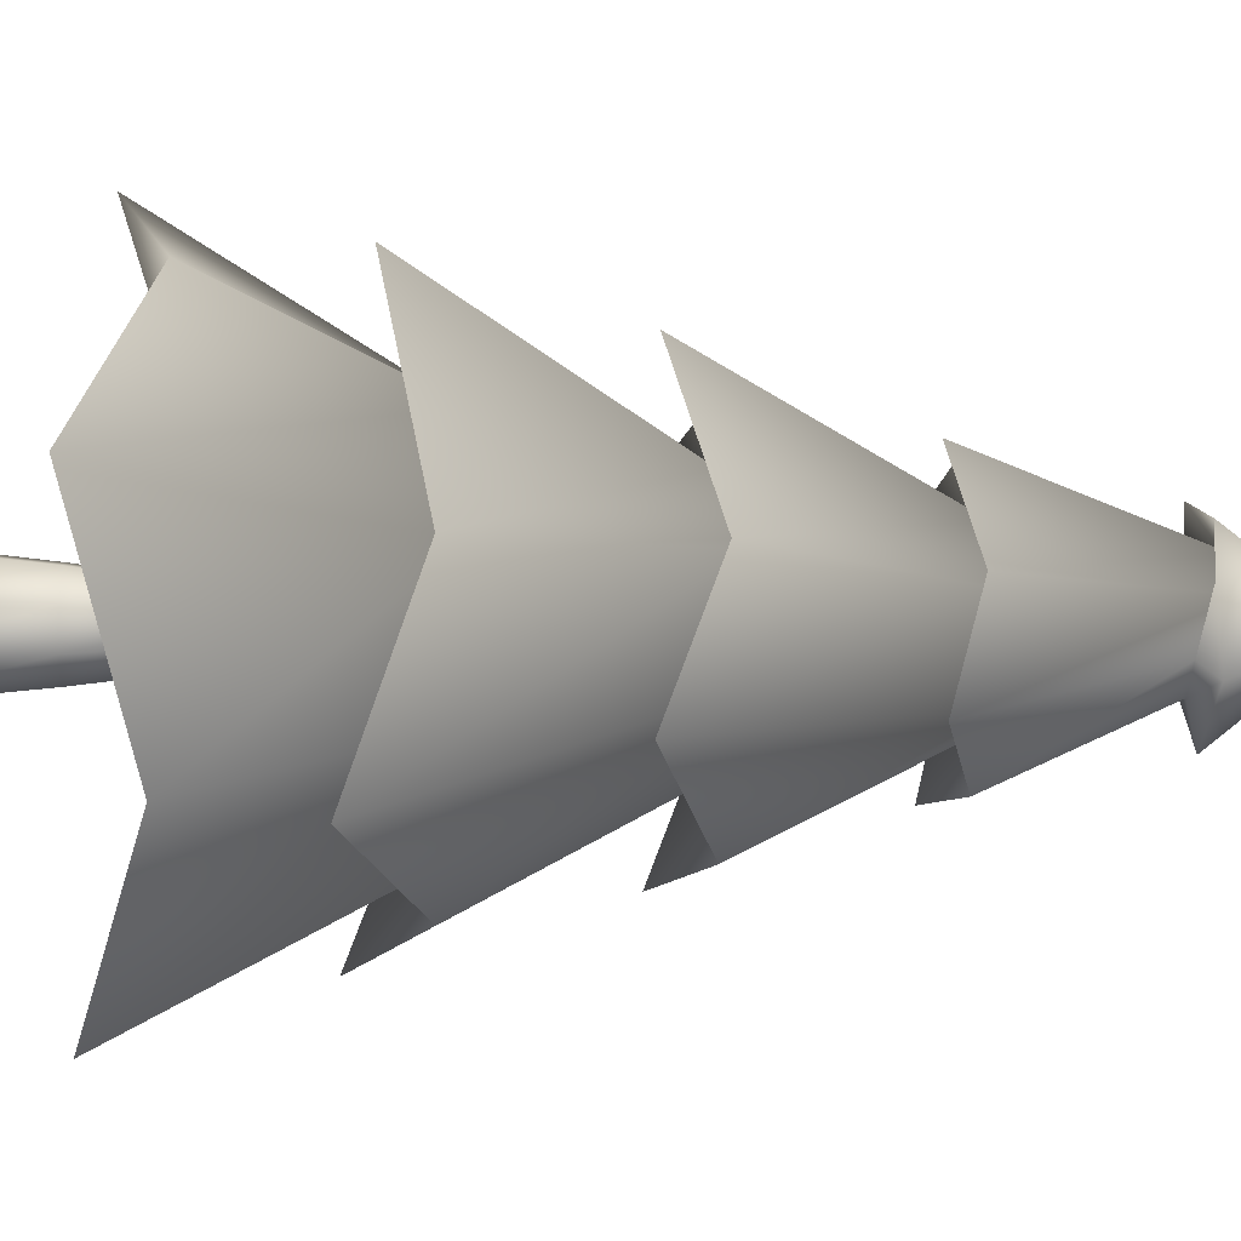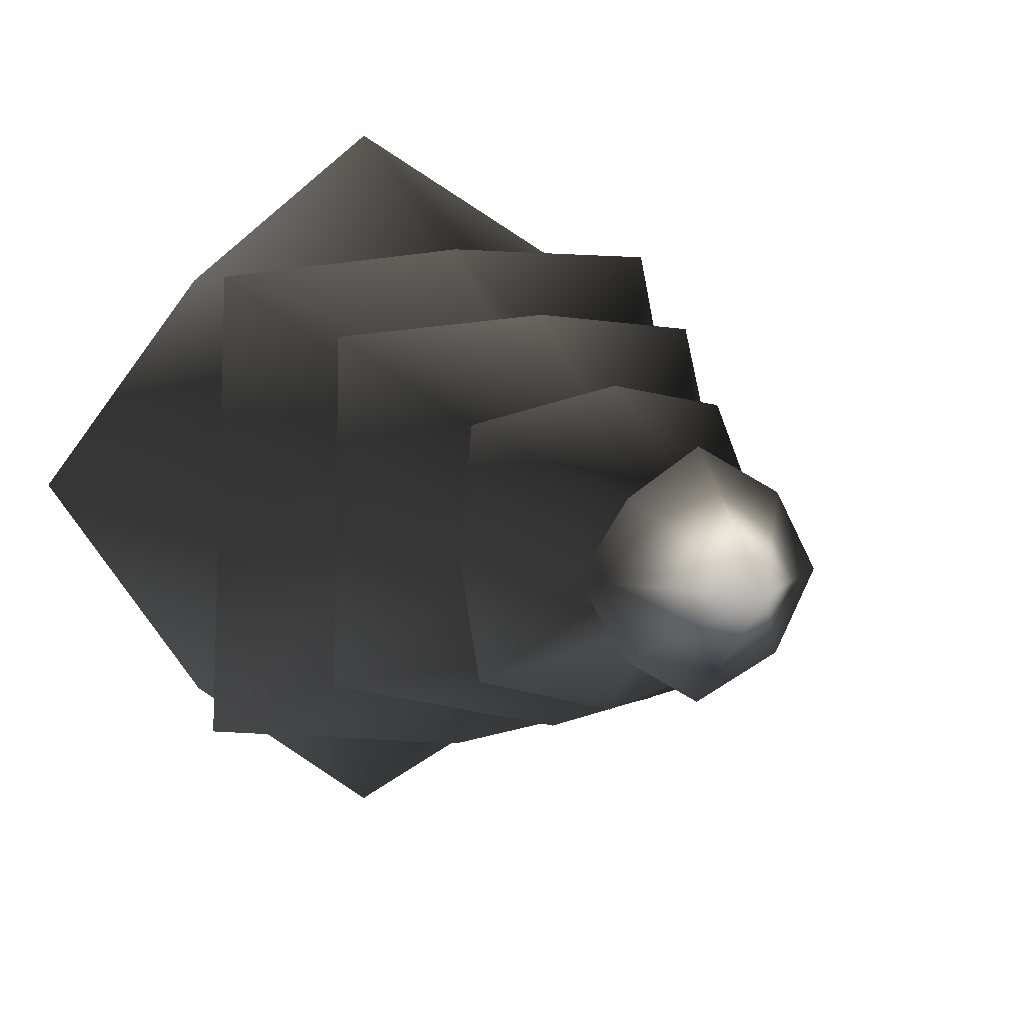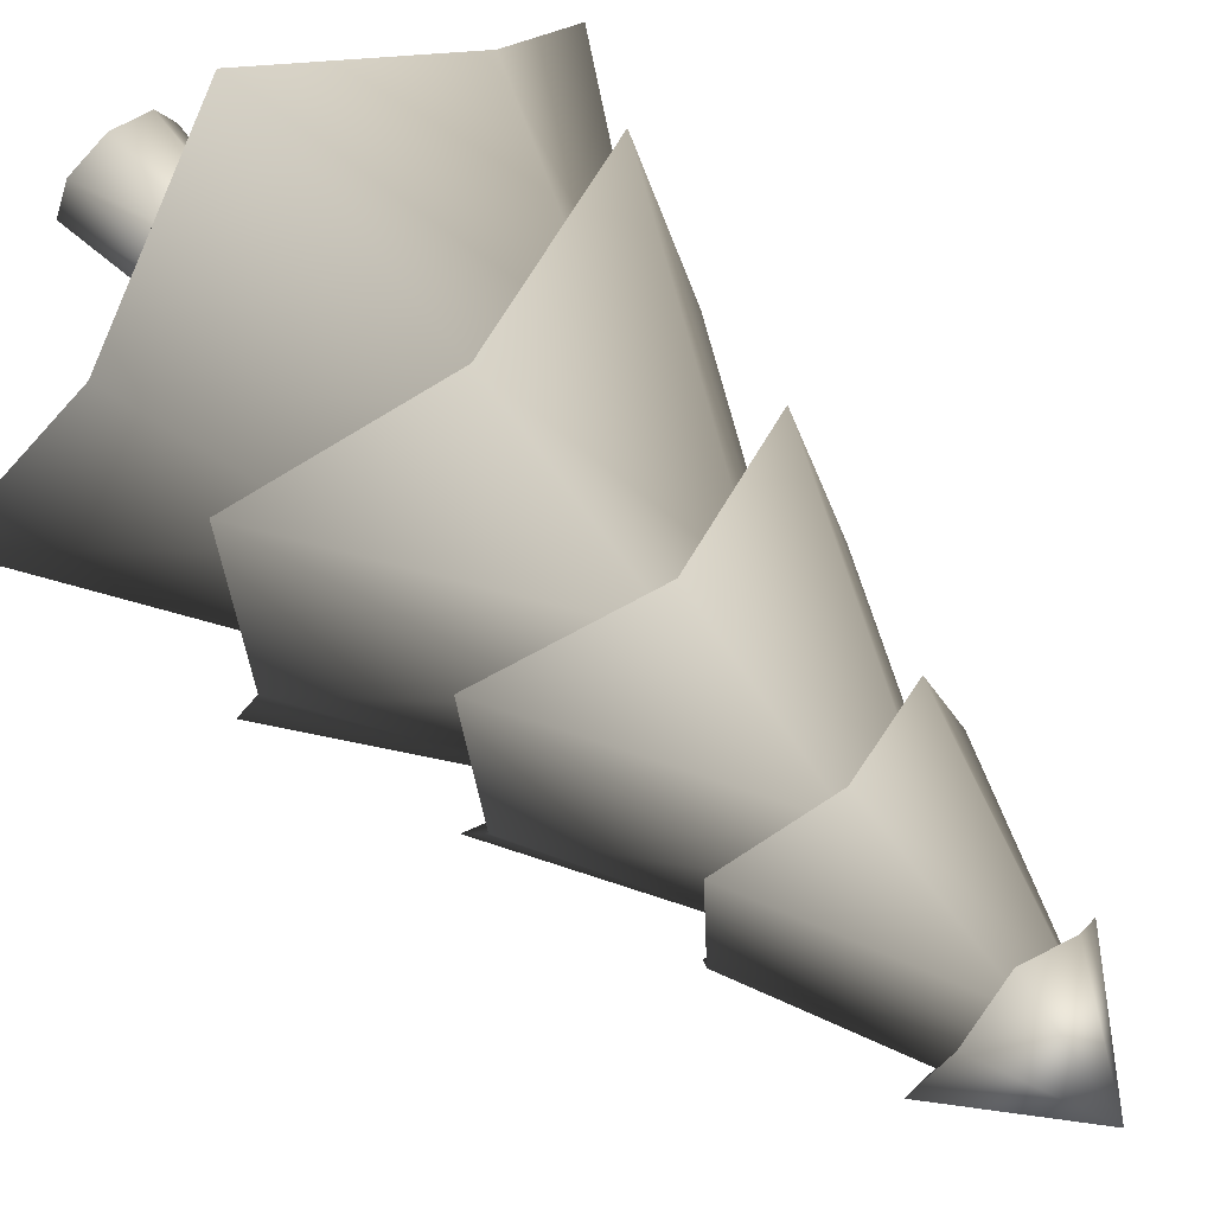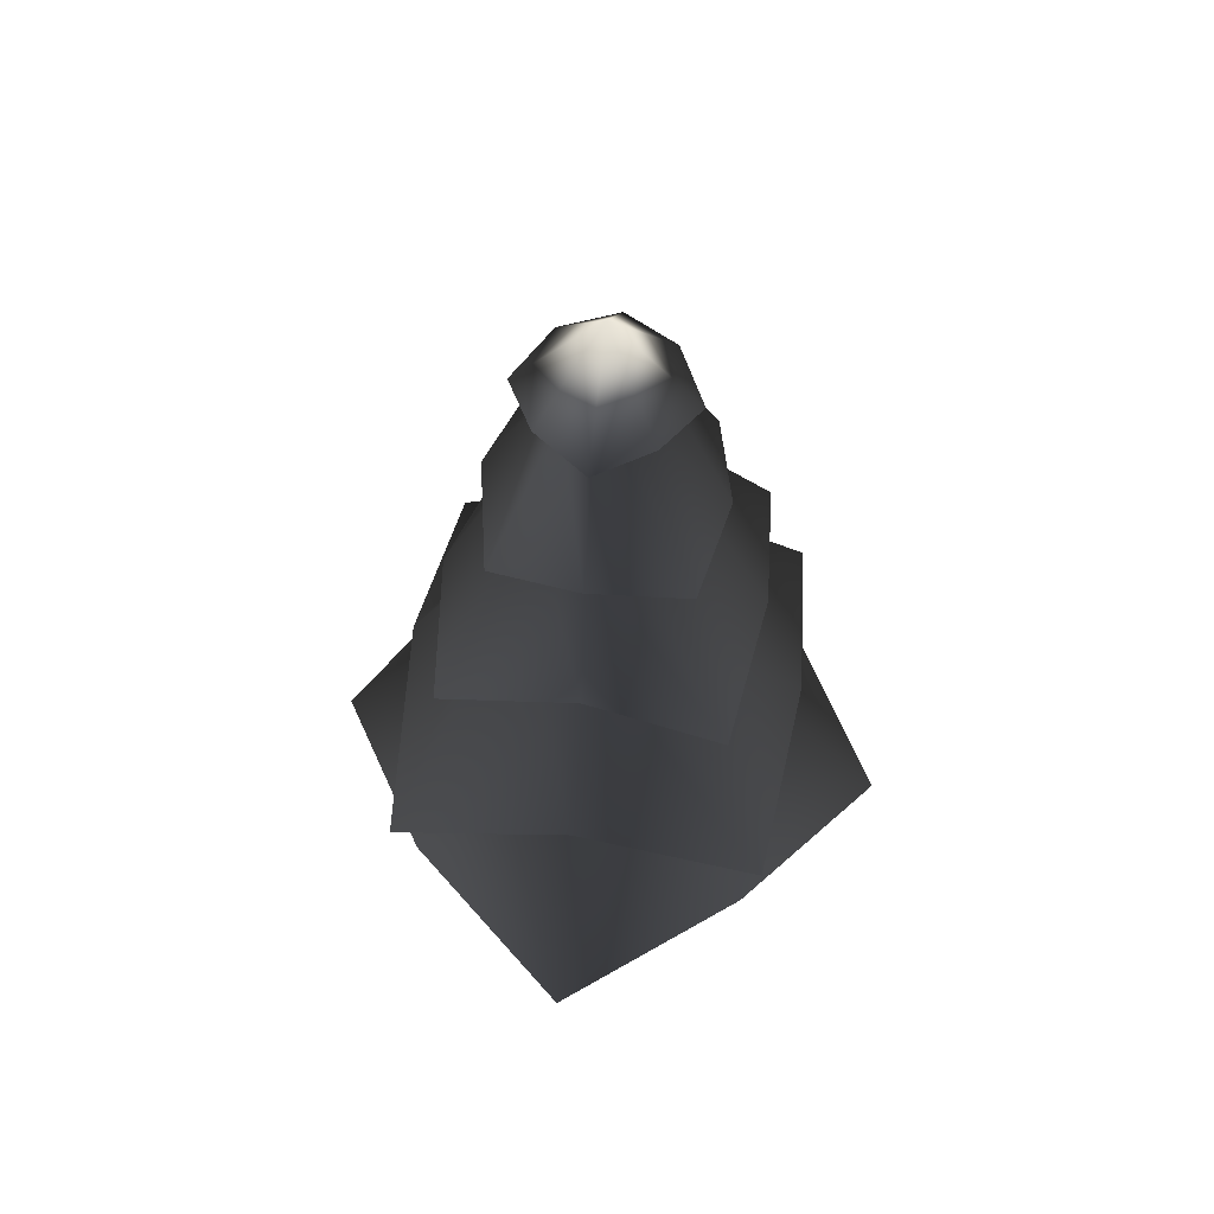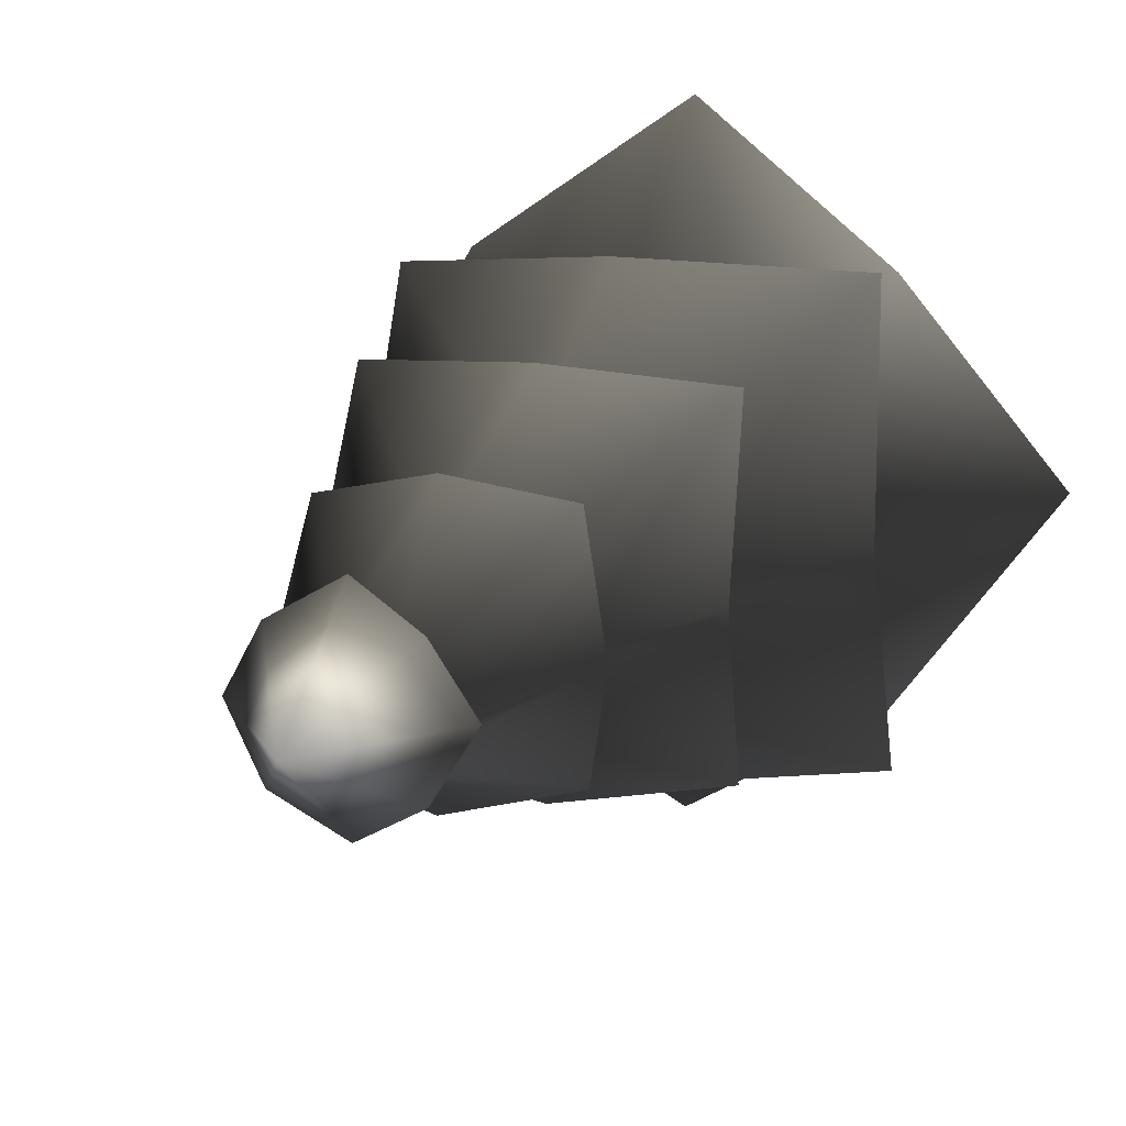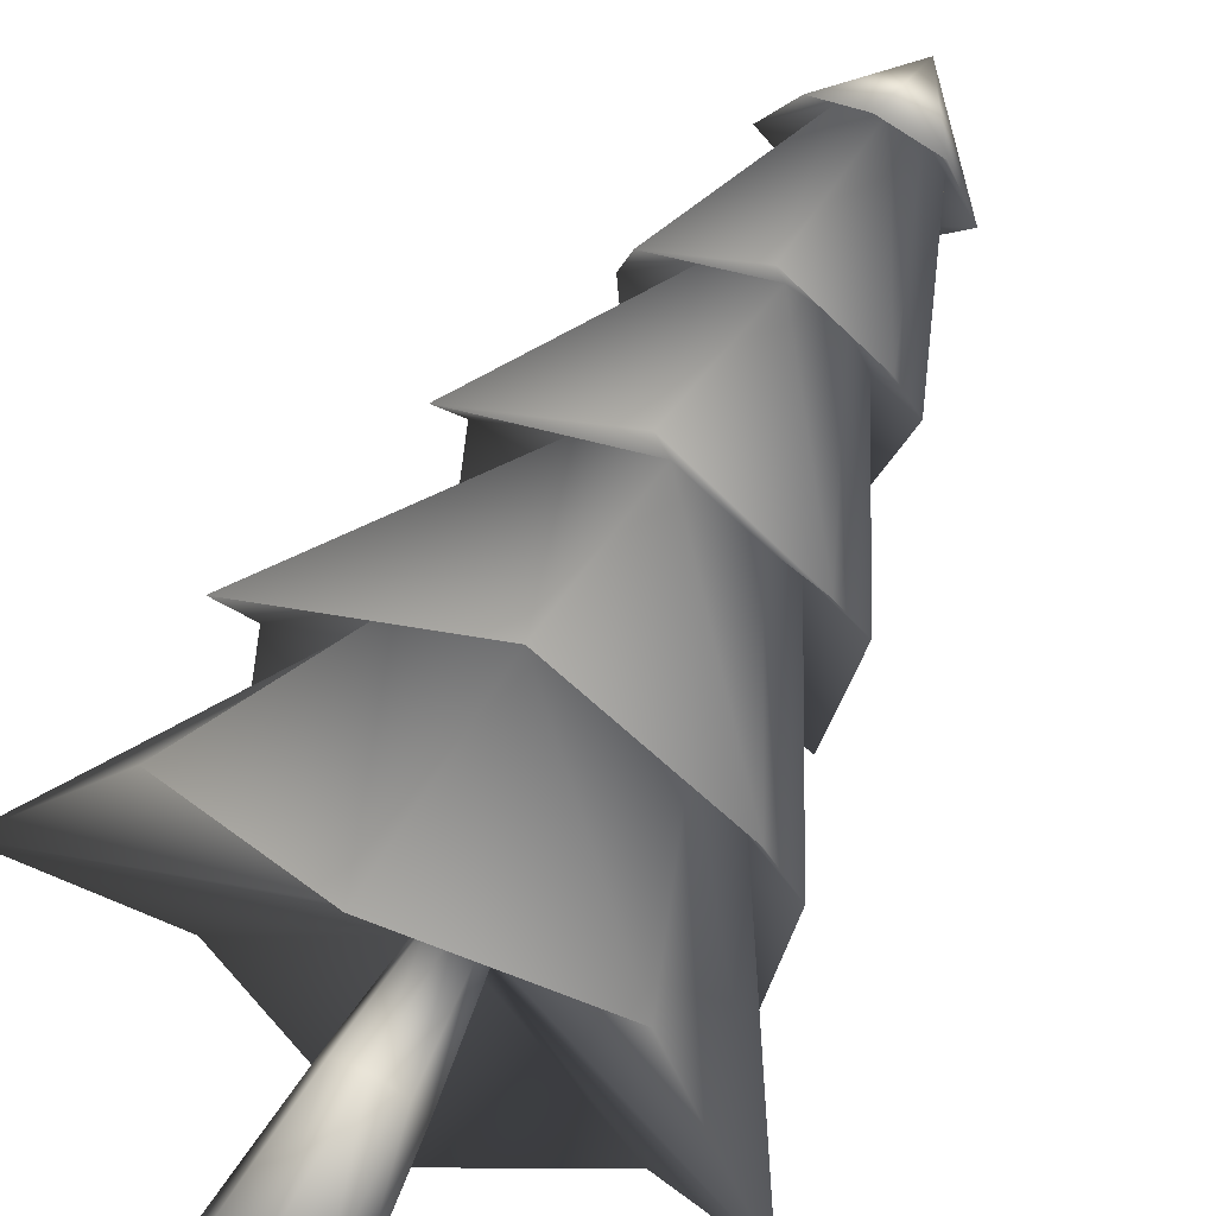
<metadata>
{"format":"obj","ext":"obj","renderer":"f3d","projection":"perspective","resolution":1024,"background":"white","views":[{"elev":-18.6,"azim":88.0,"up":"+Z"},{"elev":6.7,"azim":159.4,"up":"+Z"},{"elev":67.9,"azim":136.7,"up":"+Z"},{"elev":61.1,"azim":-80.0,"up":"+Y"},{"elev":14.9,"azim":-160.1,"up":"+Z"},{"elev":67.9,"azim":27.9,"up":"+Z"}]}
</metadata>
<code>
o Traa
v 0.05327 -2.723 -2.485
v -1.52 -2.258 -1.468
v -2.61 -2.712 0.02525
v -1.52 -2.258 1.519
v 0.02681 -2.708 2.563
v 1.468 -2.258 1.519
v 2.462 -2.712 0.02525
v 1.468 -2.258 -1.468
v -0.02605 4.278 0.02525
v -0.02605 3.352 0.7709
v 0.4436 3.424 0.4949
v -0.7717 3.352 0.02525
v -0.4957 3.424 0.4949
v -0.02605 3.352 -0.7204
v -0.4957 3.424 -0.4444
v 0.4436 3.424 -0.4444
v 0.7196 3.352 0.02525
v 0.8323 1.885 0.7977
v -0.8107 1.879 0.8715
v -0.851 1.881 -0.7918
v 0.9791 2.089 -0.01198
v -0.02605 2.088 1.03
v -1.031 2.088 0.02525
v -0.000813 2.088 -0.9794
v 0.783 1.881 -0.7918
v 1.195 0.3439 1.255
v -1.266 0.3439 1.255
v -1.266 0.3439 -1.205
v 1.331 0.7059 0.02525
v -0.08019 0.7126 1.394
v -1.339 0.8365 0.04469
v -0.1603 0.7155 -1.332
v 1.232 0.3079 -1.044
v 1.539 -1.175 1.59
v -1.645 -1.329 1.68
v -1.774 -1.403 -1.599
v 1.694 -0.8311 -0.09597
v -0.02605 -0.8252 1.772
v -1.773 -0.8252 0.02525
v -0.02605 -0.8252 -1.722
v 1.614 -1.327 -1.614
v -0.01233 3.572 0.4354
v -0.4225 3.572 0.02525
v -0.05129 3.311 -0.3849
v 0.264 3.311 -0.2648
v 0.2284 3.569 0.3599
v -0.3427 3.575 0.286
v -0.3161 3.311 -0.2648
v 0.3973 3.571 0.06248
v 0.000655 2.19 0.6541
v -0.7376 2.066 0.005804
v 0.08073 2.187 -0.6153
v 0.3619 2.232 -0.5884
v 0.3995 2.196 0.4782
v -0.5064 2.196 0.4782
v -0.5064 2.196 -0.4277
v 0.5871 2.196 0.02525
v -0.02605 0.8267 0.8494
v -0.8502 0.8267 0.02525
v -0.02605 0.8267 -0.7989
v 0.5567 0.8267 -0.5575
v 0.6313 0.6747 0.6826
v -0.6291 0.829 0.593
v -0.5002 0.9031 -0.5726
v 0.8255 0.8326 0.1465
v 0.873 -0.6615 0.9243
v -0.9251 -0.6615 0.9243
v -0.9251 -0.6615 -0.8738
v 1.245 -0.6615 0.02525
v -0.1265 -0.6654 1.295
v -1.297 -0.6615 0.02525
v -0.153 -0.6507 -1.272
v 0.873 -0.6615 -0.8738
v 0.09638 -1.91 -0.3024
v -0.06318 -1.91 -0.2364
v -0.1293 -1.91 -0.0768
v -0.06318 -1.91 0.08275
v 0.09638 -1.91 0.1488
v 0.2559 -1.91 0.08275
v 0.322 -1.91 -0.0768
v 0.2559 -1.91 -0.2364
v 0.09638 -2.87 -0.4357
v -0.1574 -2.87 -0.3306
v -0.2625 -2.87 -0.0768
v -0.1574 -2.87 0.177
v 0.09638 -2.87 0.2821
v 0.3502 -2.87 0.177
v 0.4553 -2.87 -0.0768
v 0.3502 -2.87 -0.3306
v 0.09638 -3.927 -0.5548
v -0.2416 -3.927 -0.4148
v -0.3816 -3.927 -0.0768
v -0.2416 -3.927 0.2612
v 0.09638 -3.927 0.4012
v 0.4343 -3.927 0.2612
v 0.5743 -3.927 -0.0768
v 0.4343 -3.927 -0.4148
f 11 9 10
f 13 9 12
f 15 9 14
f 14 9 16
f 17 9 11
f 10 9 13
f 12 9 15
f 16 9 17
f 45 16 17 49
f 43 12 15 48
f 42 10 13 47
f 49 17 11 46
f 44 14 16 45
f 48 15 14 44
f 47 13 12 43
f 46 11 10 42
f 54 18 22 50
f 55 19 23 51
f 56 20 24 52
f 52 24 25 53
f 57 21 18 54
f 50 22 19 55
f 51 23 20 56
f 53 25 21 57
f 61 33 29 65
f 59 31 28 64
f 58 30 27 63
f 65 29 26 62
f 60 32 33 61
f 64 28 32 60
f 63 27 31 59
f 62 26 30 58
f 66 34 38 70
f 67 35 39 71
f 68 36 40 72
f 72 40 41 73
f 69 37 34 66
f 70 38 35 67
f 71 39 36 68
f 73 41 37 69
f 18 46 42 22
f 19 47 43 23
f 20 48 44 24
f 24 44 45 25
f 21 49 46 18
f 22 42 47 19
f 23 43 48 20
f 25 45 49 21
f 33 53 57 29
f 31 51 56 28
f 30 50 55 27
f 29 57 54 26
f 32 52 53 33
f 28 56 52 32
f 27 55 51 31
f 26 54 50 30
f 34 62 58 38
f 35 63 59 39
f 36 64 60 40
f 40 60 61 41
f 37 65 62 34
f 38 58 63 35
f 39 59 64 36
f 41 61 65 37
f 8 73 69 7
f 3 71 68 2
f 5 70 67 4
f 7 69 66 6
f 1 72 73 8
f 2 68 72 1
f 4 67 71 3
f 6 66 70 5
f 2 75 76 3
f 7 80 81 8
f 5 78 79 6
f 3 76 77 4
f 1 74 75 2
f 8 81 74 1
f 6 79 80 7
f 4 77 78 5
f 80 88 89 81
f 78 86 87 79
f 76 84 85 77
f 74 82 83 75
f 81 89 82 74
f 79 87 88 80
f 77 85 86 78
f 75 83 84 76
f 85 93 94 86
f 83 91 92 84
f 88 96 97 89
f 86 94 95 87
f 84 92 93 85
f 82 90 91 83
f 89 97 90 82
f 87 95 96 88
f 90 97 96 95 94 93 92 91

</code>
